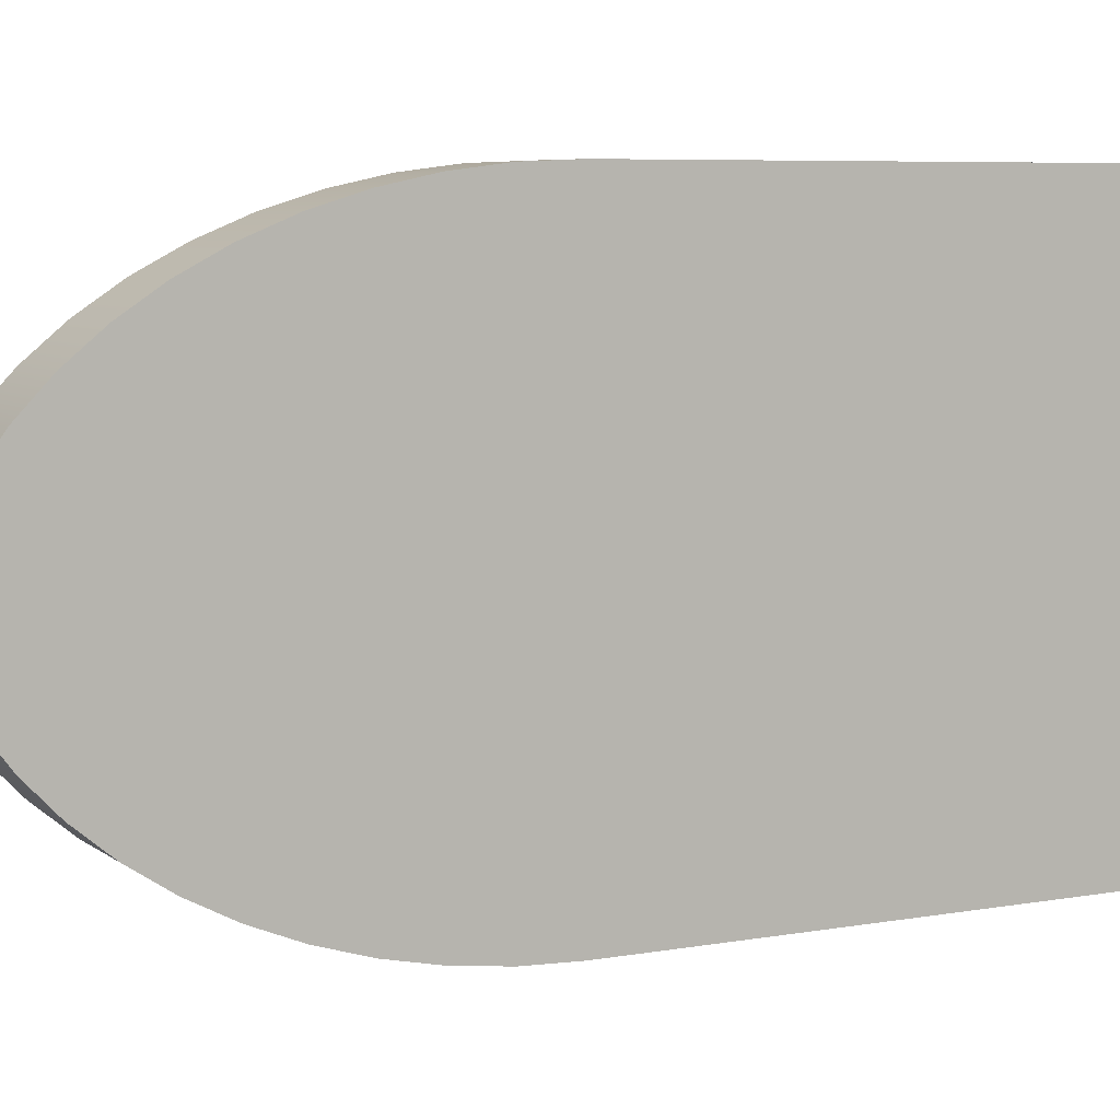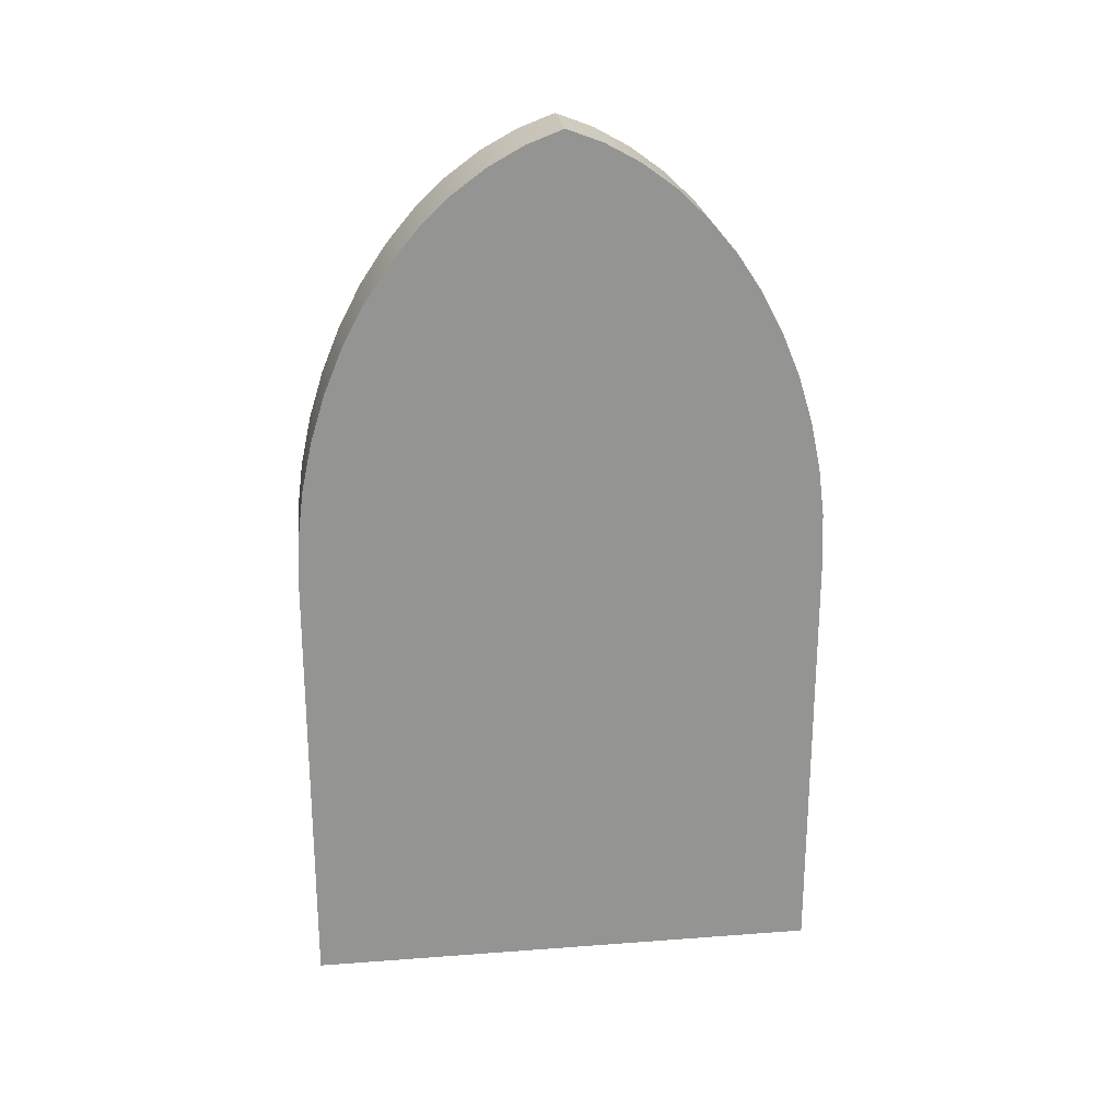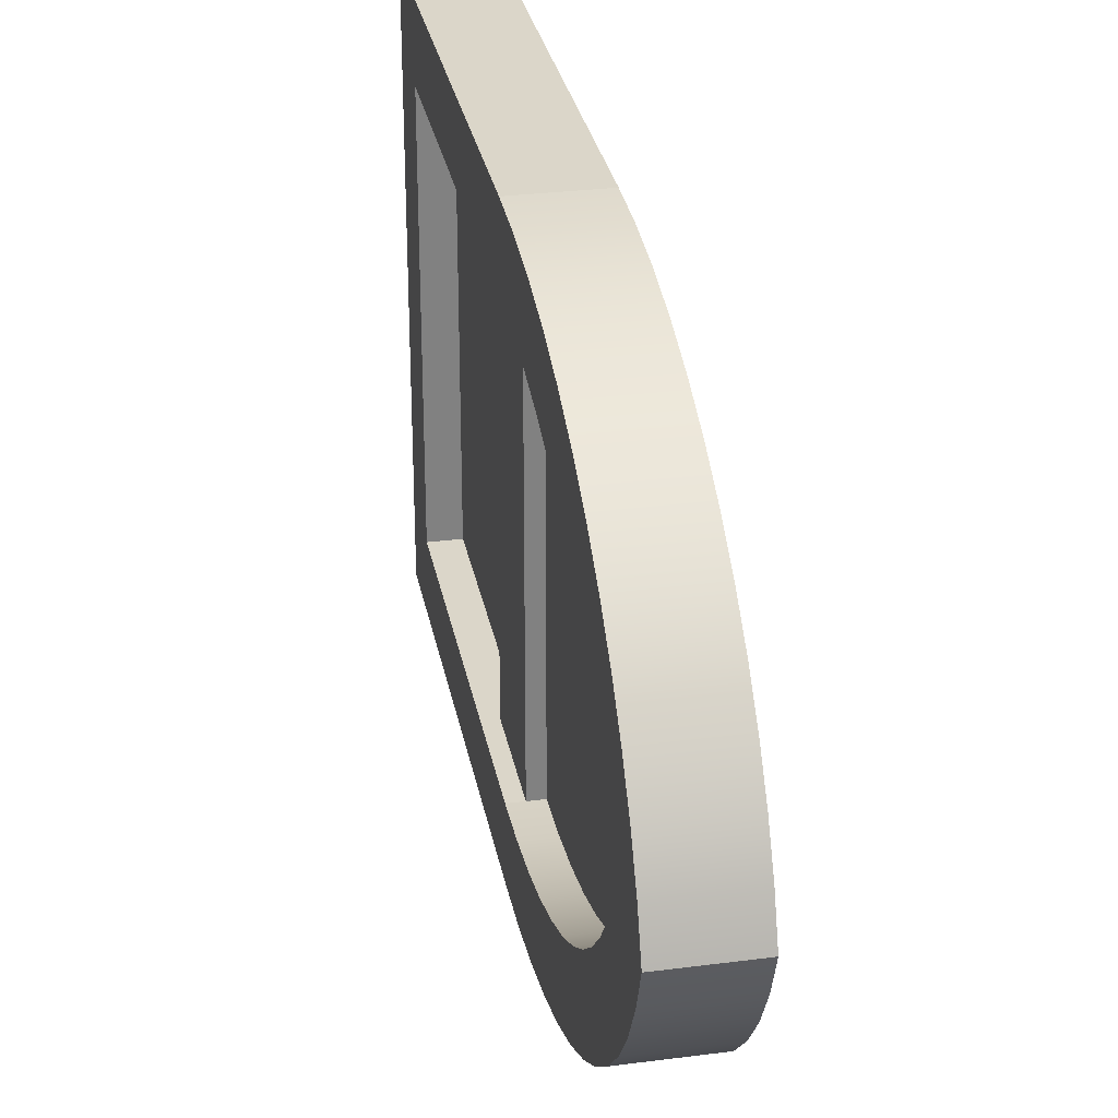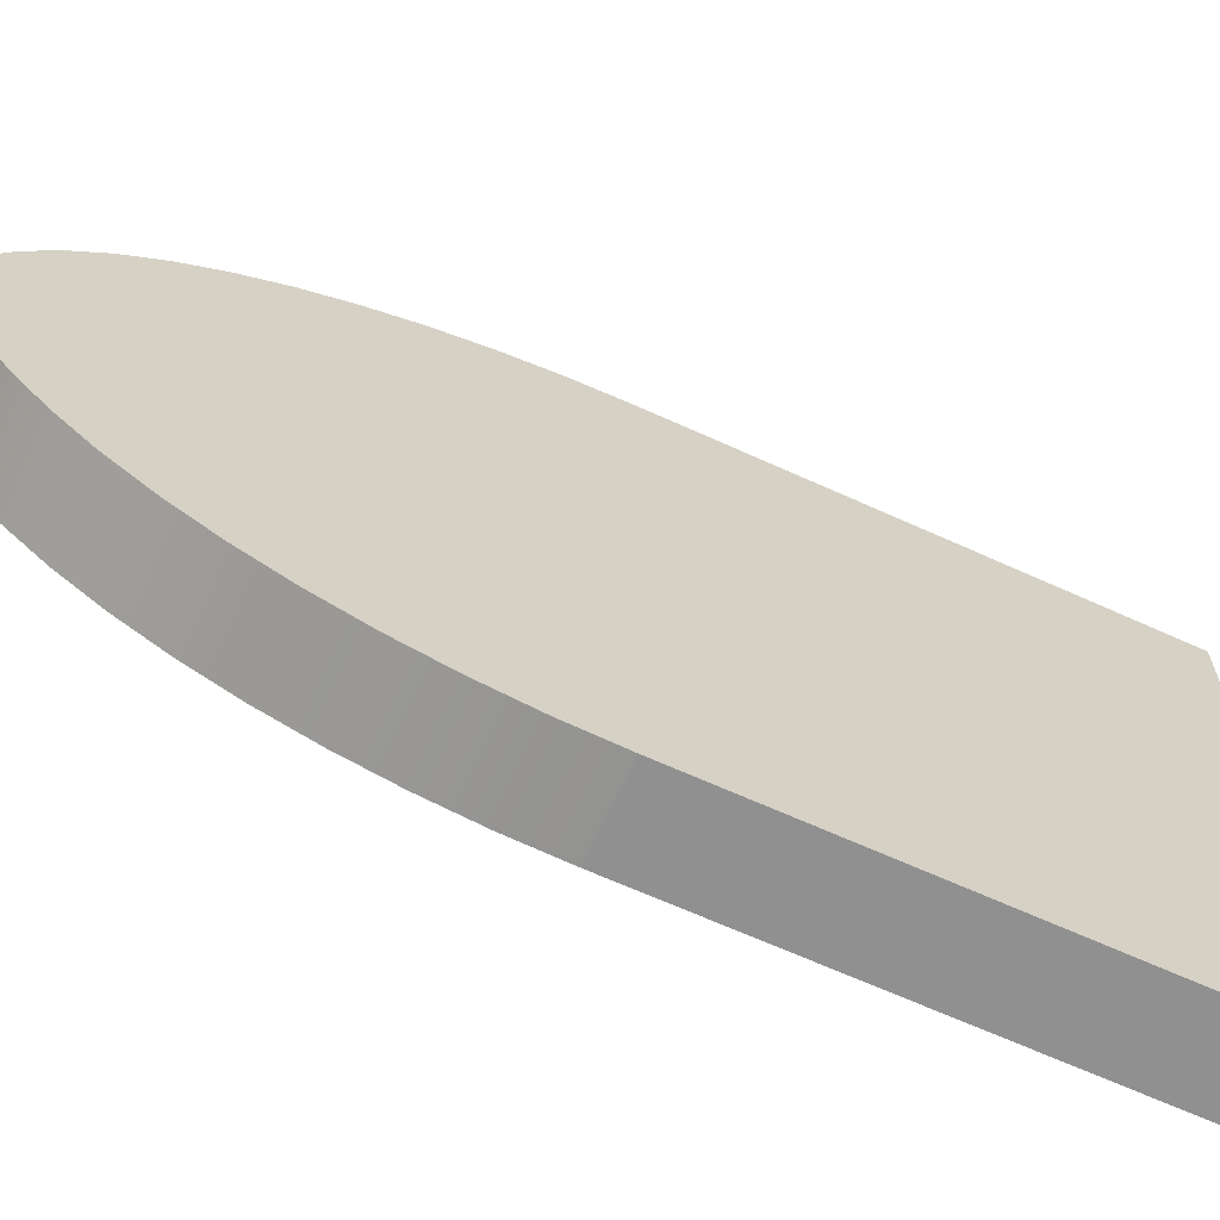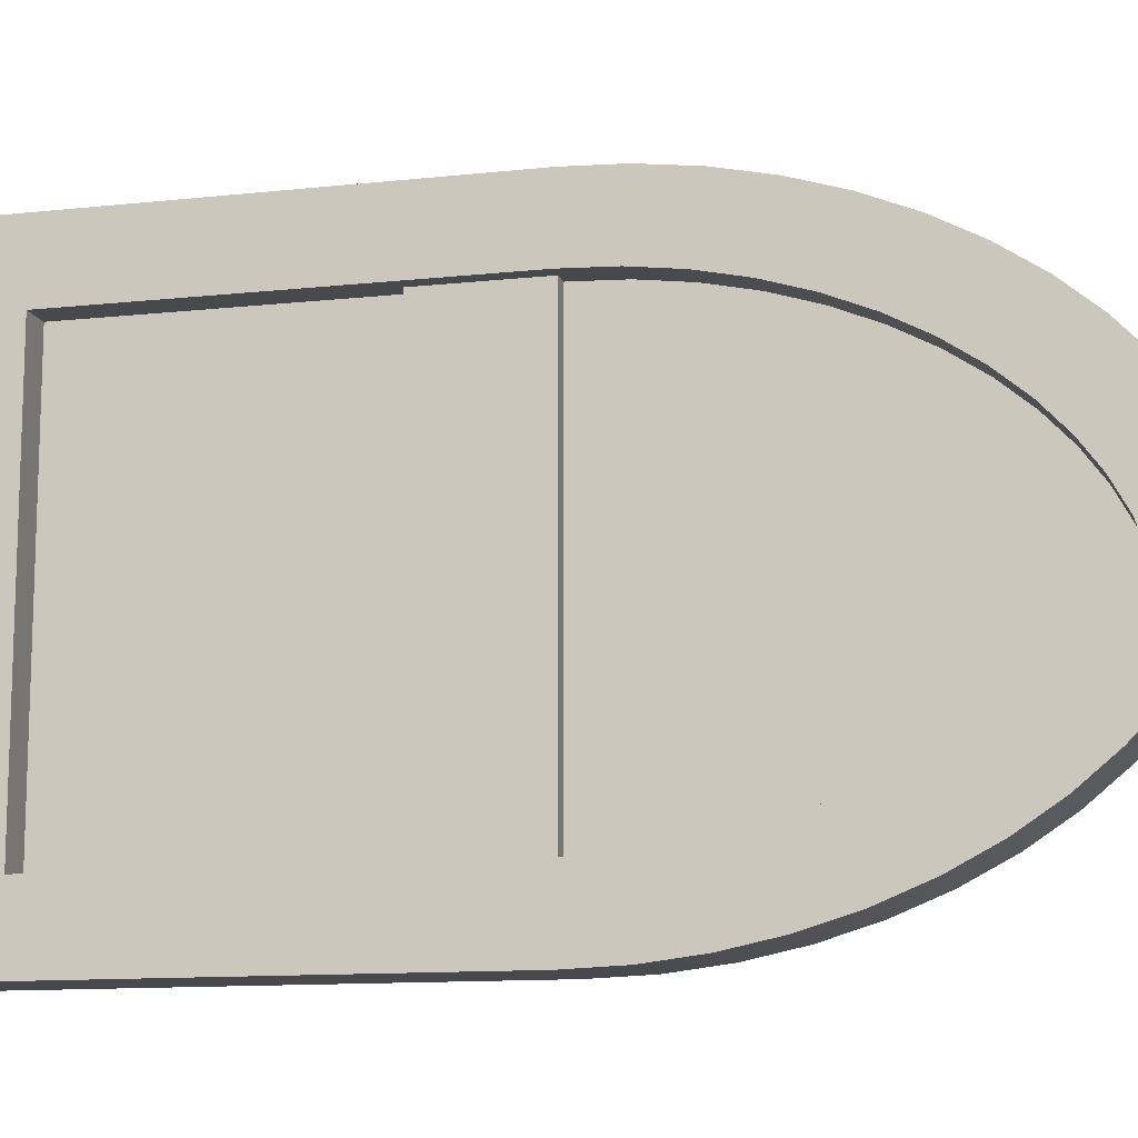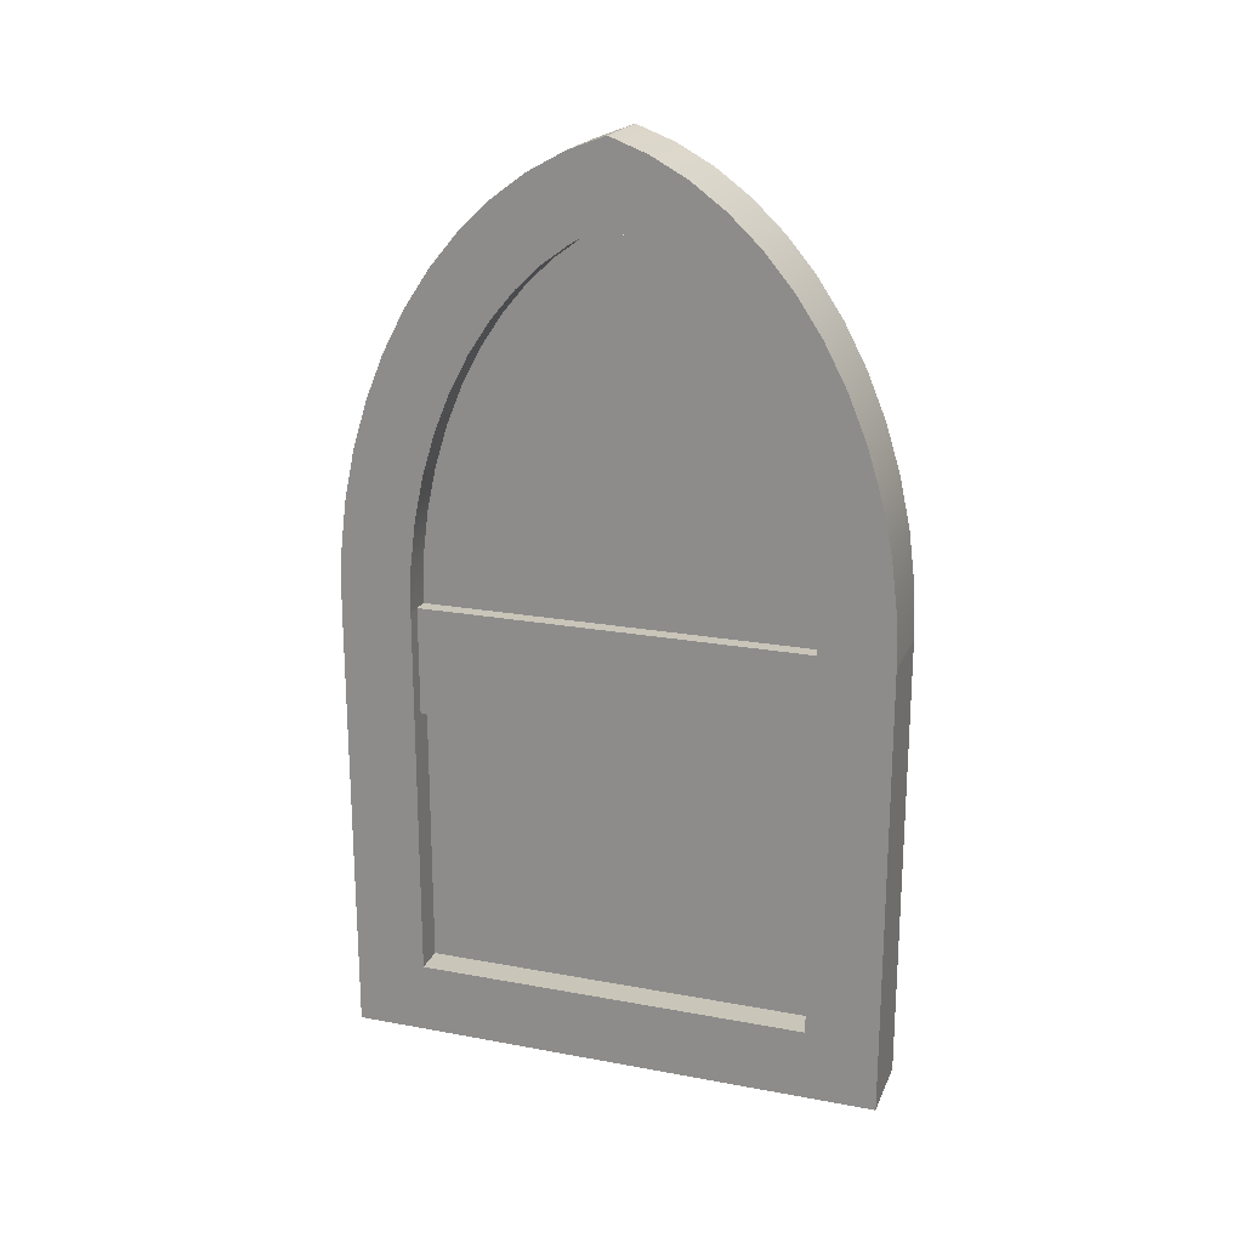
<metadata>
{"format":"obj","ext":"obj","renderer":"f3d","projection":"perspective","resolution":1024,"background":"white","views":[{"elev":6.7,"azim":-117.5,"up":"+Z"},{"elev":23.5,"azim":-97.2,"up":"+Y"},{"elev":30.1,"azim":169.4,"up":"+Z"},{"elev":-65.8,"azim":-114.6,"up":"+Z"},{"elev":-12.1,"azim":104.4,"up":"+Z"},{"elev":20.6,"azim":108.5,"up":"+Y"}]}
</metadata>
<code>
g door
v 0.3 4.683 -3.239
v 0.3 3.017 -3.116
v 0.3 4.967 -3.089
v 0.3 3.335 -3.102
v 0.3 3.639 -3.064
v 0.3 5.227 -2.916
v 0.3 3.934 -3.001
v 0.3 4.216 -2.914
v 0.3 5.458 -2.723
v 0.3 4.48 -2.806
v 0.3 4.722 -2.678
v 0.3 5.659 -2.512
v 0.3 4.94 -2.533
v 0.3 5.131 -2.373
v 0.3 5.827 -2.285
v 0.3 5.292 -2.204
v 0.3 5.959 -2.046
v 0.3 5.423 -2.026
v 0.3 6.053 -1.797
v 0.3 5.524 -1.844
v 0.3 5.542 -1.797
v 0.3 5.959 -1.548
v 0.3 5.524 -1.75
v 0.3 5.423 -1.568
v 0.3 5.292 -1.39
v 0.3 5.827 -1.309
v 0.3 5.131 -1.22
v 0.3 5.659 -1.082
v 0.3 4.94 -1.061
v 0.3 5.458 -0.8708
v 0.3 4.722 -0.9162
v 0.3 4.48 -0.7881
v 0.3 5.227 -0.6775
v 0.3 4.216 -0.6796
v 0.3 3.934 -0.5929
v 0.3 4.967 -0.5047
v 0.3 3.639 -0.5298
v 0.3 3.335 -0.4914
v 0.3 4.683 -0.3546
v 0.3 3.017 -0.4781
v 0.3 0.4781 -0.4781
v 0.3 -6.77e-16 -9.876e-15
v 0.3 0.4781 -3.116
v 0.3 -6.77e-16 -3.594
v 0.3 3.375 -3.579
v 0.3 3.027 -3.594
v 0.3 3.72 -3.536
v 0.3 4.055 -3.464
v 0.3 4.377 -3.365
v 0.3 4.377 -0.2292
v 0.3 4.055 -0.1299
v 0.3 3.72 -0.05802
v 0.3 3.375 -0.01455
v 0.3 3.027 -9.876e-15
v -0.216 4.874e-16 -3.594
v -0.216 3.027 -3.594
v -0.216 4.874e-16 -9.876e-15
v -0.216 3.375 -3.579
v -0.216 3.72 -3.536
v -0.216 4.055 -3.464
v -0.216 4.377 -3.365
v -0.216 4.683 -3.239
v -0.216 4.967 -3.089
v -0.216 5.227 -2.916
v -0.216 5.458 -2.723
v -0.216 5.659 -2.512
v -0.216 5.827 -2.285
v -0.216 5.959 -2.046
v -0.216 6.053 -1.797
v -0.216 5.959 -1.548
v -0.216 5.827 -1.309
v -0.216 5.659 -1.082
v -0.216 5.458 -0.8708
v -0.216 5.227 -0.6775
v -0.216 4.967 -0.5047
v -0.216 4.683 -0.3546
v -0.216 4.377 -0.2292
v -0.216 4.055 -0.1299
v -0.216 3.72 -0.05802
v -0.216 3.375 -0.01455
v -0.216 3.027 -9.876e-15
v 0.1 5.542 -1.797
v 0.1 5.524 -1.844
v 0.1 5.524 -1.75
v 0.1 5.423 -1.568
v 0.1 5.292 -1.39
v 0.1 5.131 -1.22
v 0.1 4.94 -1.061
v 0.1 4.722 -0.9162
v 0.1 4.48 -0.7881
v 0.1 4.216 -0.6796
v 0.1 3.934 -0.5929
v 0.1 3.639 -0.5298
v 0.1 3.335 -0.4914
v 0.1 3.017 -0.4781
v 0.2 3.017 -0.4781
v 0.1 0.4781 -0.4781
v 0.2 2.288 -0.4781
v 0.1 2.288 -0.4781
v 0.1 0.4781 -3.116
v 0.2 2.288 -3.116
v 0.2 3.017 -3.116
v 0.1 2.288 -3.116
v 0.1 3.017 -3.116
v 0.1 3.335 -3.102
v 0.1 3.639 -3.064
v 0.1 3.934 -3.001
v 0.1 4.216 -2.914
v 0.1 4.48 -2.806
v 0.1 4.722 -2.678
v 0.1 4.94 -2.533
v 0.1 5.131 -2.373
v 0.1 5.292 -2.204
v 0.1 5.423 -2.026
f 2 1 3
f 3 4 2
f 3 5 4
f 3 6 5
f 6 7 5
f 6 8 7
f 6 9 8
f 9 10 8
f 9 11 10
f 9 12 11
f 12 13 11
f 12 14 13
f 12 15 14
f 15 16 14
f 15 17 16
f 17 18 16
f 17 19 18
f 19 20 18
f 19 21 20
f 19 22 21
f 22 23 21
f 22 24 23
f 22 25 24
f 22 26 25
f 26 27 25
f 26 28 27
f 28 29 27
f 28 30 29
f 30 31 29
f 30 32 31
f 30 33 32
f 33 34 32
f 33 35 34
f 33 36 35
f 36 37 35
f 36 38 37
f 36 39 38
f 39 40 38
f 39 41 40
f 41 39 42
f 43 41 42
f 43 42 44
f 45 43 44
f 44 46 45
f 45 47 43
f 47 48 43
f 48 49 43
f 49 1 43
f 1 2 43
f 39 50 42
f 50 51 42
f 51 52 42
f 52 53 42
f 53 54 42
f 56 55 57
f 57 58 56
f 57 59 58
f 57 60 59
f 57 61 60
f 57 62 61
f 57 63 62
f 57 64 63
f 57 65 64
f 57 66 65
f 57 67 66
f 57 68 67
f 57 69 68
f 57 70 69
f 57 71 70
f 57 72 71
f 57 73 72
f 57 74 73
f 57 75 74
f 57 76 75
f 57 77 76
f 57 78 77
f 57 79 78
f 57 80 79
f 57 81 80
f 19 17 68
f 68 69 19
f 22 19 69
f 69 70 22
f 26 22 70
f 70 71 26
f 28 26 71
f 71 72 28
f 30 28 72
f 72 73 30
f 74 33 30
f 30 73 74
f 74 75 36
f 36 33 74
f 76 39 36
f 36 75 76
f 77 50 39
f 39 76 77
f 77 78 51
f 51 50 77
f 78 79 52
f 52 51 78
f 79 80 53
f 53 52 79
f 81 54 53
f 53 80 81
f 57 42 54
f 54 81 57
f 44 42 57
f 57 55 44
f 46 44 55
f 55 56 46
f 46 56 58
f 58 45 46
f 45 58 59
f 59 47 45
f 47 59 60
f 60 48 47
f 48 60 61
f 61 49 48
f 49 61 62
f 62 1 49
f 1 62 63
f 63 3 1
f 3 63 64
f 64 6 3
f 6 64 65
f 65 9 6
f 12 9 65
f 65 66 12
f 15 12 66
f 66 67 15
f 17 15 67
f 67 68 17
f 20 21 82
f 82 83 20
f 21 23 84
f 84 82 21
f 23 24 85
f 85 84 23
f 24 25 86
f 86 85 24
f 25 27 87
f 87 86 25
f 27 29 88
f 88 87 27
f 29 31 89
f 89 88 29
f 31 32 90
f 90 89 31
f 32 34 91
f 91 90 32
f 35 92 91
f 91 34 35
f 37 93 92
f 92 35 37
f 38 94 93
f 93 37 38
f 96 95 94
f 94 40 96
f 94 38 40
f 40 41 97
f 97 98 40
f 97 99 98
f 98 96 40
f 41 43 100
f 100 97 41
f 100 43 2
f 2 101 100
f 2 102 101
f 100 101 103
f 102 2 4
f 4 104 102
f 4 105 104
f 105 4 5
f 5 106 105
f 106 5 7
f 7 107 106
f 107 7 8
f 8 108 107
f 108 8 10
f 10 109 108
f 109 10 11
f 11 110 109
f 110 11 13
f 13 111 110
f 111 13 14
f 14 112 111
f 14 16 113
f 113 112 14
f 16 18 114
f 114 113 16
f 18 20 83
f 83 114 18
f 101 102 96
f 96 98 101
f 101 98 99
f 99 103 101
f 96 102 104
f 104 95 96
f 95 104 105
f 105 106 95
f 106 107 95
f 107 108 95
f 108 109 95
f 109 110 95
f 110 111 95
f 111 112 95
f 112 113 95
f 113 114 95
f 114 83 95
f 83 82 95
f 82 84 95
f 84 85 95
f 85 86 95
f 86 87 95
f 87 88 95
f 88 89 95
f 89 90 95
f 90 91 95
f 91 92 95
f 92 93 95
f 93 94 95
f 100 103 99
f 99 97 100

</code>
